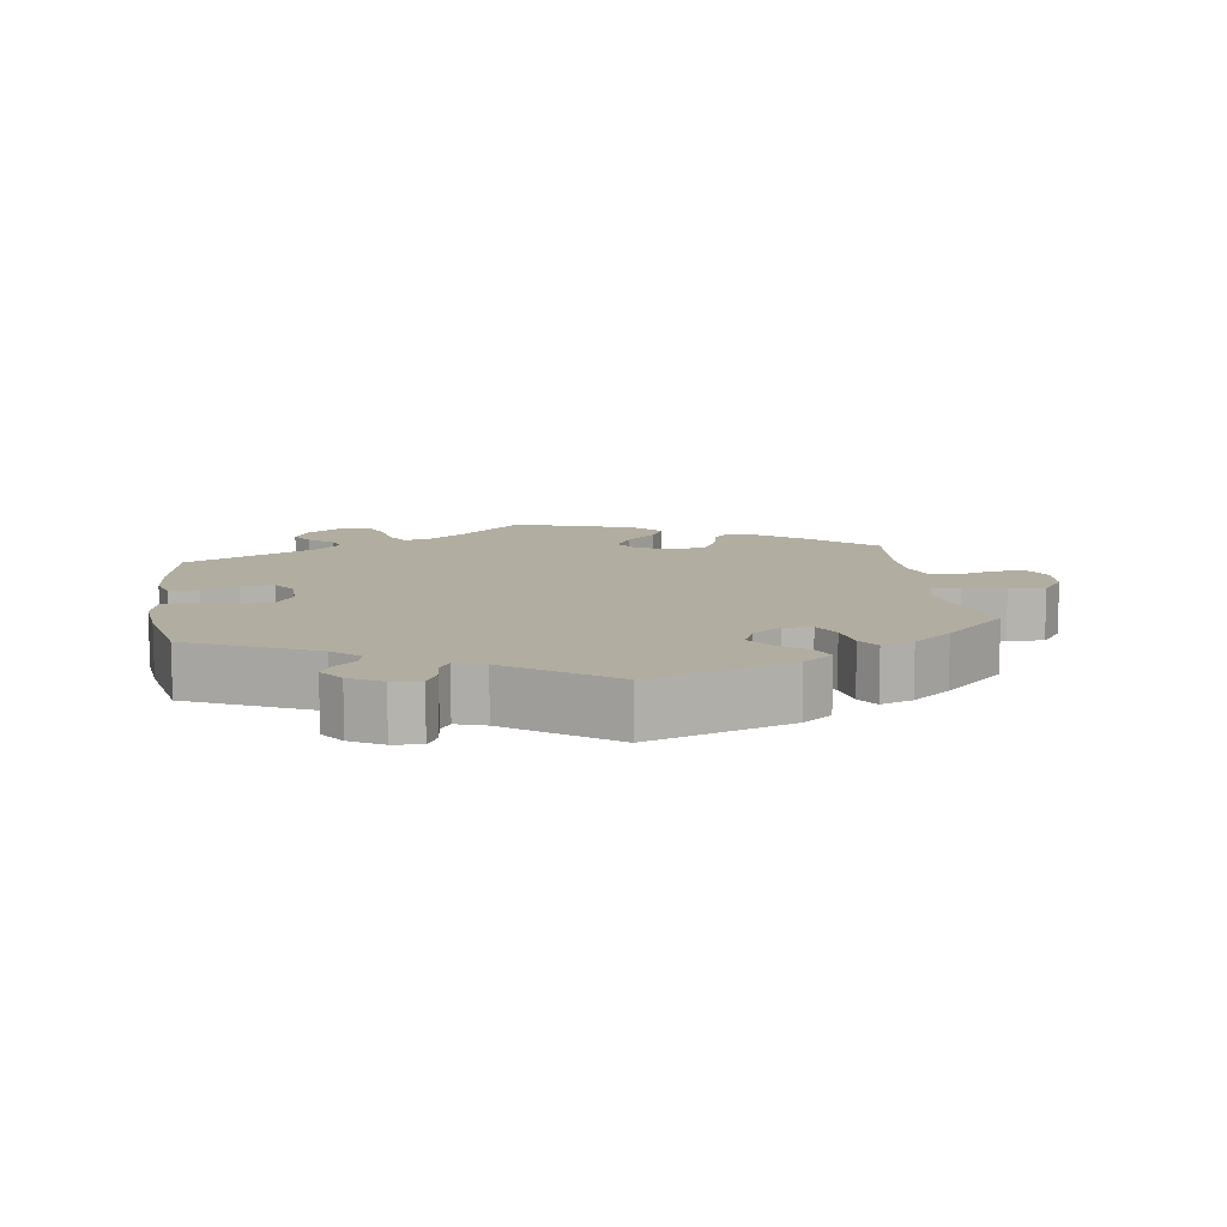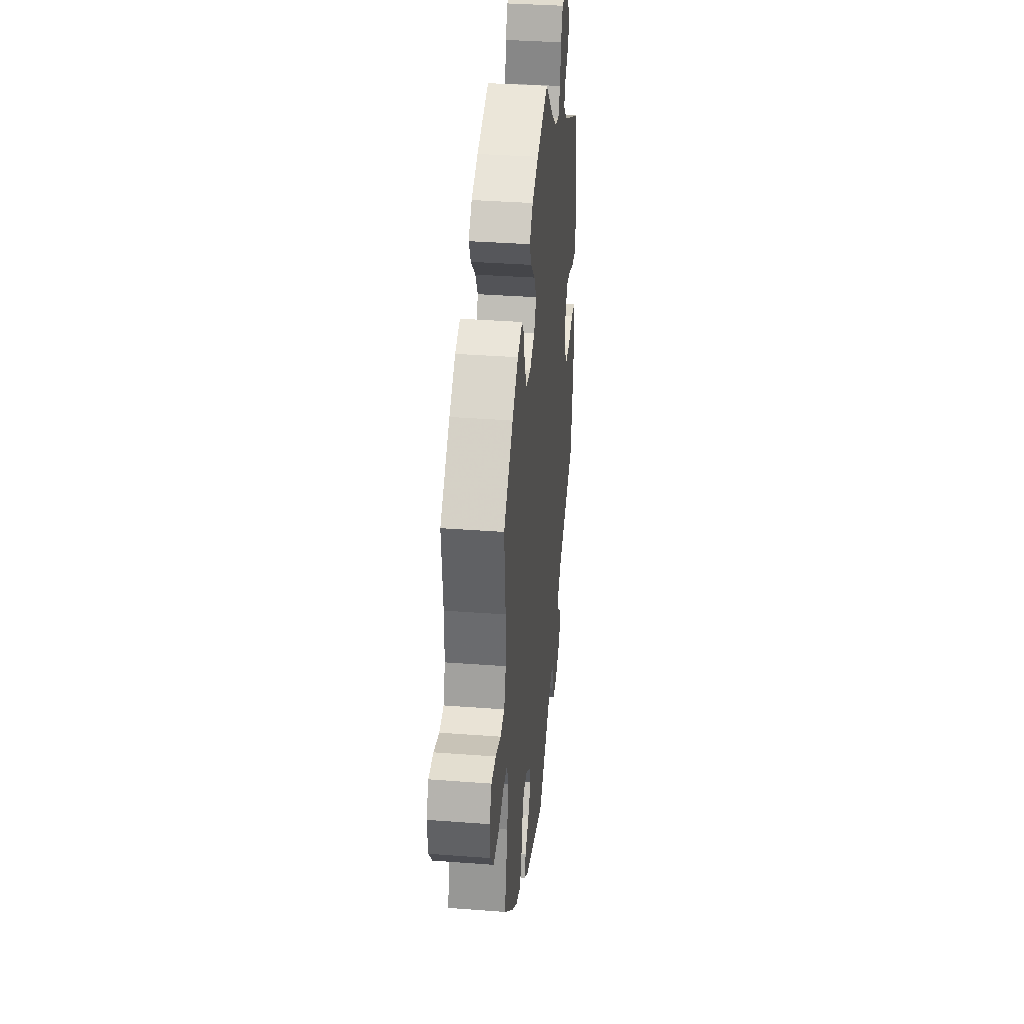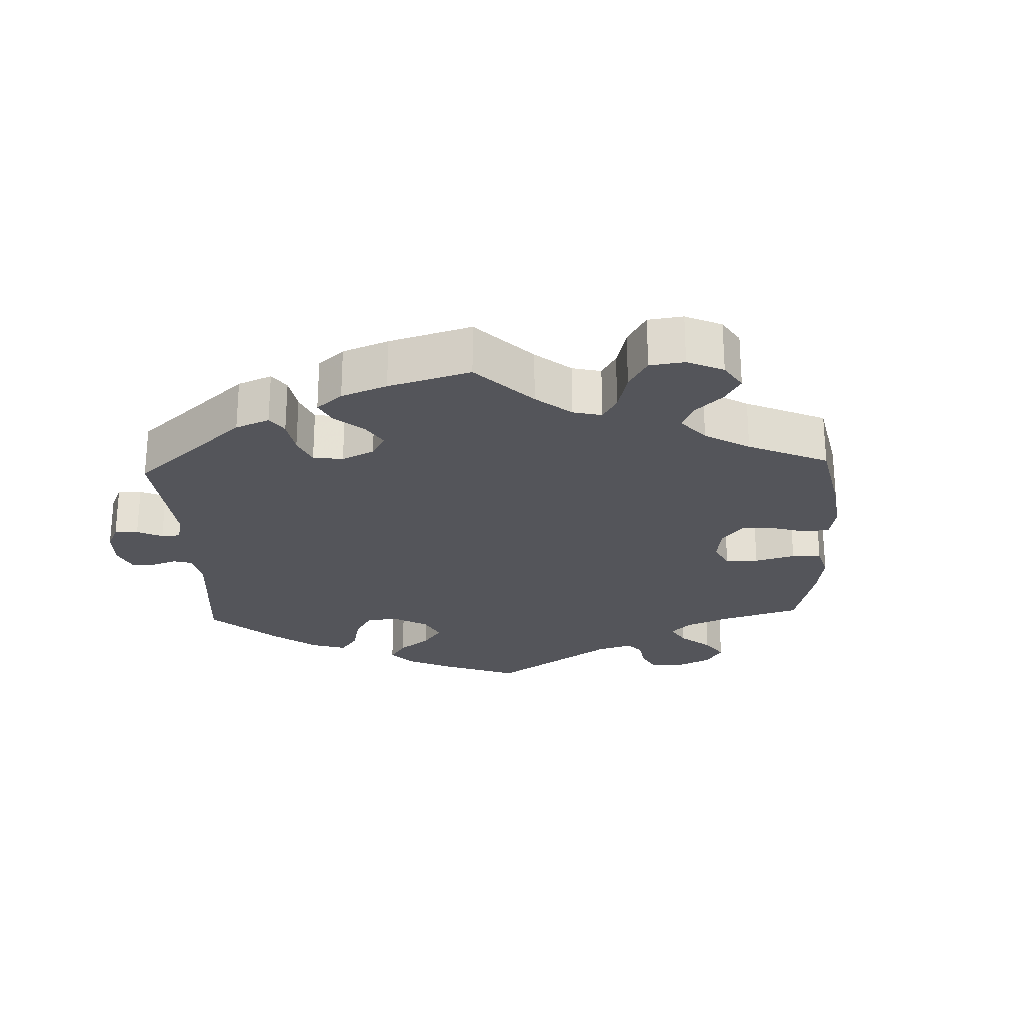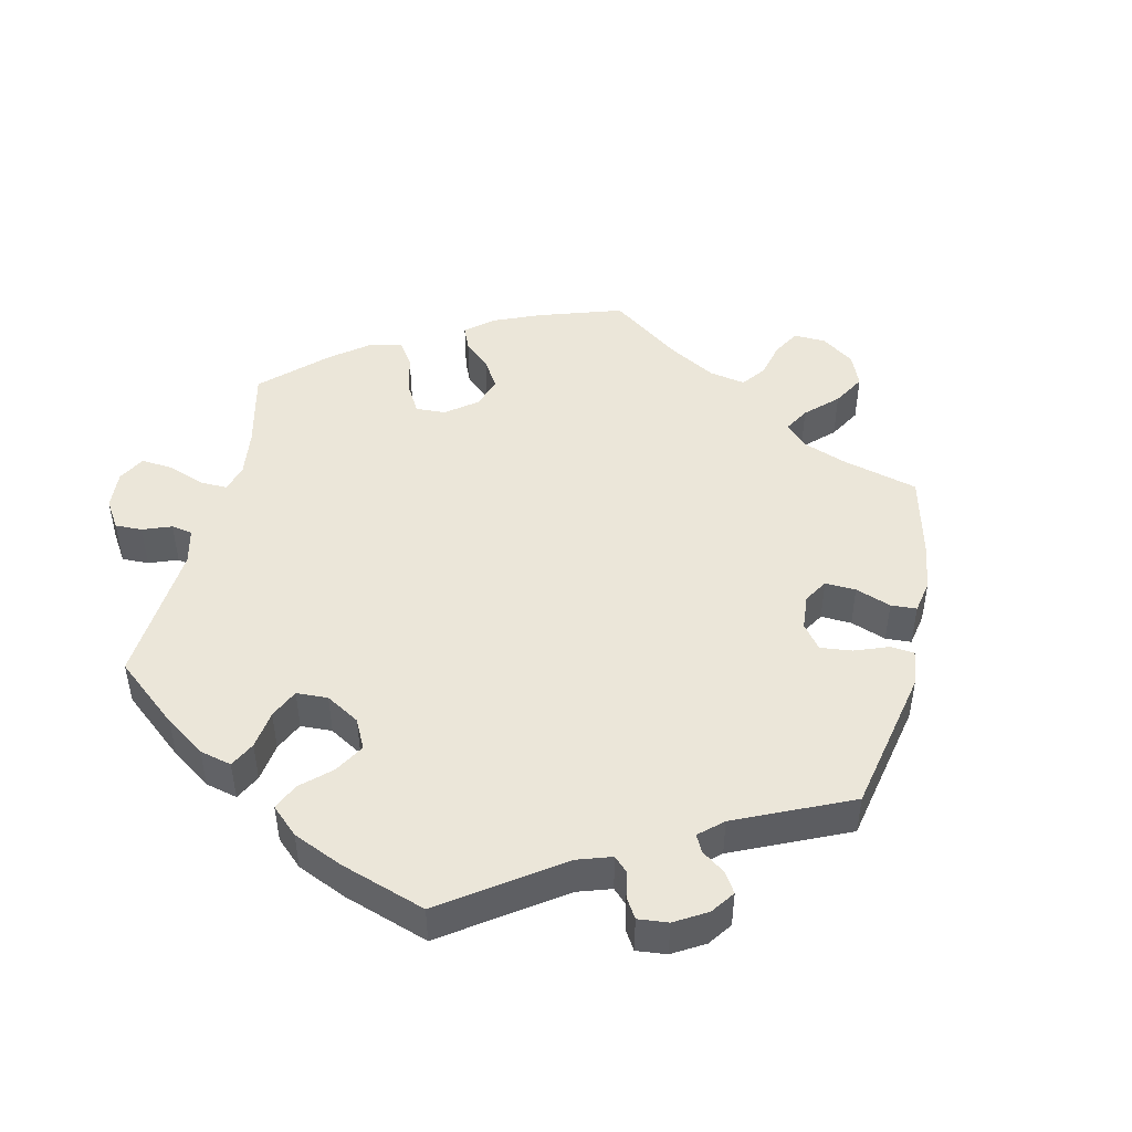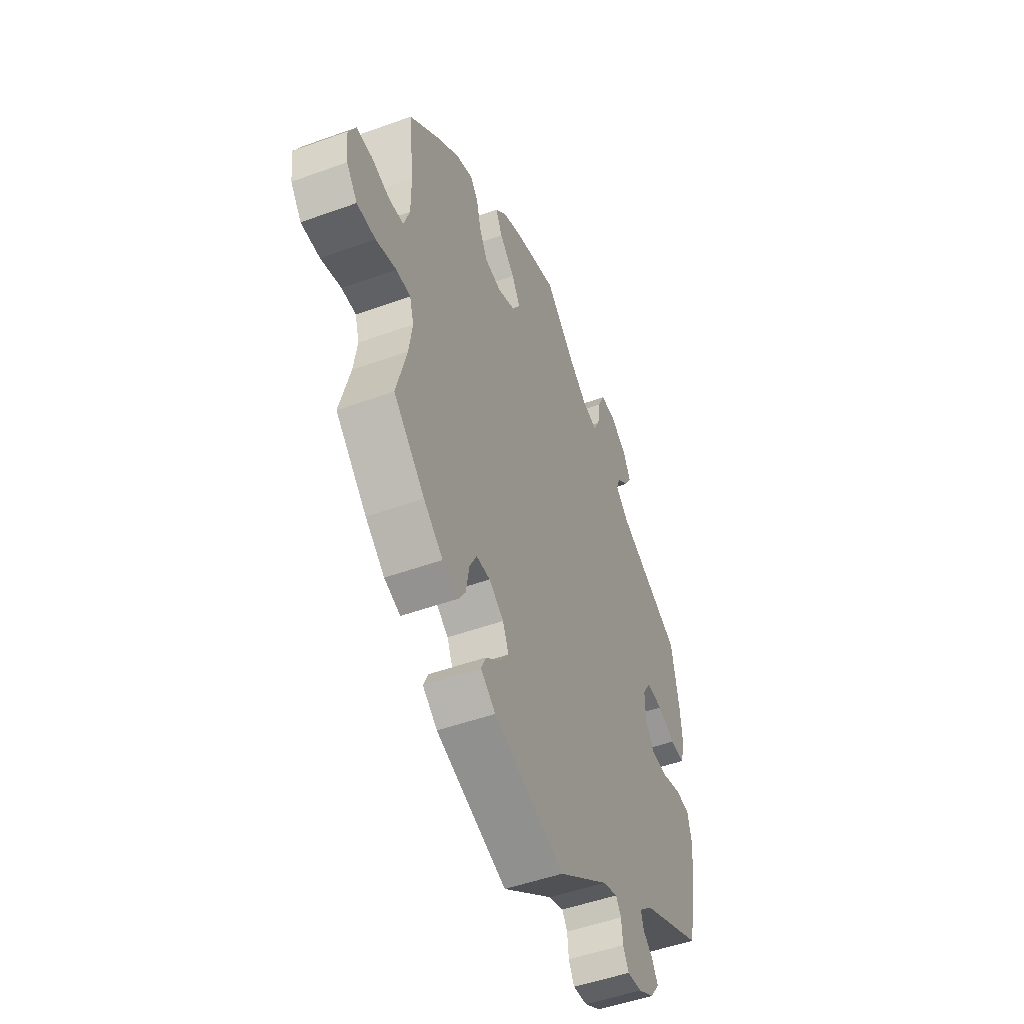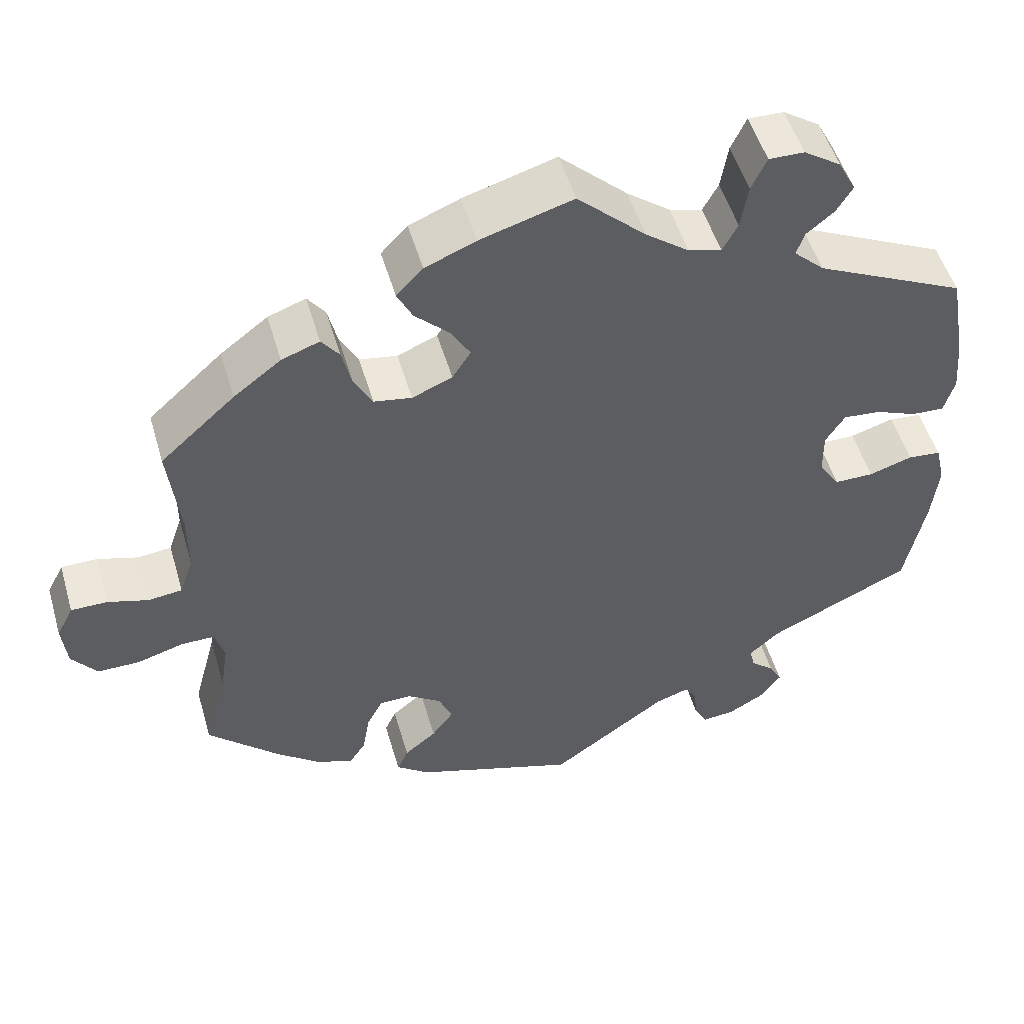
<metadata>
{"format":"obj","ext":"obj","renderer":"f3d","projection":"perspective","resolution":1024,"background":"white","views":[{"elev":10.5,"azim":171.4,"up":"+Y"},{"elev":35.8,"azim":-84.3,"up":"+Z"},{"elev":-24.9,"azim":-117.6,"up":"+Y"},{"elev":47.0,"azim":132.8,"up":"+Y"},{"elev":-49.7,"azim":-68.2,"up":"+Z"},{"elev":51.3,"azim":-16.2,"up":"+Z"}]}
</metadata>
<code>
v 0.085 0.07 0.498
v 0.139 0.07 0.457
v 0.18 0.07 0.446
v 0.199 0.07 0.481
v 0.208 0.07 0.537
v 0.227 0.07 0.578
v 0.271 0.07 0.577
v 0.317 0.07 0.546
v 0.339 0.07 0.504
v 0.319 0.07 0.471
v 0.285 0.07 0.443
v 0.275 0.07 0.414
v 0.313 0.07 0.378
v 0.5 0.07 0.289
v 0.521 0.07 0.172
v 0.527 0.07 0.103
v 0.514 0.07 0.058
v 0.473 0.07 0.06
v 0.421 0.07 0.081
v 0.375 0.07 0.085
v 0.351 0.07 0.047
v 0.352 0.07 -0.009
v 0.378 0.07 -0.048
v 0.427 0.07 -0.048
v 0.481 0.07 -0.031
v 0.522 0.07 -0.035
v 0.534 0.07 -0.086
v 0.526 0.07 -0.162
v 0.501 0.07 -0.288
v 0.322 0.07 -0.372
v 0.284 0.07 -0.406
v 0.291 0.07 -0.433
v 0.32 0.07 -0.458
v 0.336 0.07 -0.487
v 0.311 0.07 -0.522
v 0.265 0.07 -0.548
v 0.224 0.07 -0.552
v 0.208 0.07 -0.522
v 0.204 0.07 -0.482
v 0.189 0.07 -0.459
v 0.147 0.07 -0.473
v 0.001 0.07 -0.578
v -0.202 0.07 -0.511
v -0.244 0.07 -0.479
v -0.23 0.07 -0.448
v -0.19 0.07 -0.415
v -0.163 0.07 -0.378
v -0.18 0.07 -0.338
v -0.222 0.07 -0.309
v -0.262 0.07 -0.31
v -0.282 0.07 -0.349
v -0.291 0.07 -0.402
v -0.311 0.07 -0.433
v -0.357 0.07 -0.417
v -0.412 0.07 -0.373
v -0.501 0.07 -0.288
v -0.472 0.07 -0.178
v -0.462 0.07 -0.113
v -0.474 0.07 -0.072
v -0.515 0.07 -0.072
v -0.573 0.07 -0.089
v -0.626 0.07 -0.089
v -0.657 0.07 -0.049
v -0.663 0.07 0.008
v -0.642 0.07 0.049
v -0.597 0.07 0.049
v -0.546 0.07 0.034
v -0.504 0.07 0.039
v -0.487 0.07 0.089
v -0.487 0.07 0.164
v -0.501 0.07 0.289
v -0.408 0.07 0.373
v -0.349 0.07 0.418
v -0.302 0.07 0.435
v -0.28 0.07 0.406
v -0.268 0.07 0.356
v -0.245 0.07 0.313
v -0.198 0.07 0.305
v -0.148 0.07 0.326
v -0.125 0.07 0.362
v -0.149 0.07 0.403
v -0.192 0.07 0.445
v -0.211 0.07 0.483
v -0.178 0.07 0.518
v -0.115 0.07 0.544
v 0 0.07 0.578
v 0.085 0 0.498
v 0.139 0 0.457
v 0.18 0 0.446
v 0.199 0 0.481
v 0.208 0 0.537
v 0.227 0 0.578
v 0.271 0 0.577
v 0.317 0 0.546
v 0.339 0 0.504
v 0.319 0 0.471
v 0.285 0 0.443
v 0.275 0 0.414
v 0.313 0 0.378
v 0.5 0 0.289
v 0.521 0 0.172
v 0.527 0 0.103
v 0.514 0 0.058
v 0.473 0 0.06
v 0.421 0 0.081
v 0.375 0 0.085
v 0.351 0 0.047
v 0.352 0 -0.009
v 0.378 0 -0.048
v 0.427 0 -0.048
v 0.481 0 -0.031
v 0.522 0 -0.035
v 0.534 0 -0.086
v 0.526 0 -0.162
v 0.501 0 -0.288
v 0.322 0 -0.372
v 0.284 0 -0.406
v 0.291 0 -0.433
v 0.32 0 -0.458
v 0.336 0 -0.487
v 0.311 0 -0.522
v 0.265 0 -0.548
v 0.224 0 -0.552
v 0.208 0 -0.522
v 0.204 0 -0.482
v 0.189 0 -0.459
v 0.147 0 -0.473
v 0.001 0 -0.578
v -0.202 0 -0.511
v -0.244 0 -0.479
v -0.23 0 -0.448
v -0.19 0 -0.415
v -0.163 0 -0.378
v -0.18 0 -0.338
v -0.222 0 -0.309
v -0.262 0 -0.31
v -0.282 0 -0.349
v -0.291 0 -0.402
v -0.311 0 -0.433
v -0.357 0 -0.417
v -0.412 0 -0.373
v -0.501 0 -0.288
v -0.472 0 -0.178
v -0.462 0 -0.113
v -0.474 0 -0.072
v -0.515 0 -0.072
v -0.573 0 -0.089
v -0.626 0 -0.089
v -0.657 0 -0.049
v -0.663 0 0.008
v -0.642 0 0.049
v -0.597 0 0.049
v -0.546 0 0.034
v -0.504 0 0.039
v -0.487 0 0.089
v -0.487 0 0.164
v -0.501 0 0.289
v -0.408 0 0.373
v -0.349 0 0.418
v -0.302 0 0.435
v -0.28 0 0.406
v -0.268 0 0.356
v -0.245 0 0.313
v -0.198 0 0.305
v -0.148 0 0.326
v -0.125 0 0.362
v -0.149 0 0.403
v -0.192 0 0.445
v -0.211 0 0.483
v -0.178 0 0.518
v -0.115 0 0.544
v 0 0 0.578
f 85 86 1
f 84 85 1 2
f 81 82 83 84
f 80 81 84 2
f 79 80 2 3
f 78 79 3
f 73 74 75 76
f 73 76 77
f 70 71 72 73
f 69 70 73 77
f 68 69 77 78
f 64 65 66 67
f 64 67 68
f 63 64 68
f 60 61 62 63
f 59 60 63 68
f 58 59 68 78
f 54 55 56 57
f 51 52 53 54
f 50 51 54 57
f 49 50 57 58
f 43 44 45 46
f 41 42 43 46
f 40 41 46 47
f 36 37 38 39
f 36 39 40
f 35 36 40
f 32 33 34 35
f 31 32 35 40
f 30 31 40 47
f 24 25 26 27
f 23 24 27 28
f 16 17 18 19
f 16 19 20
f 13 14 15 16
f 12 13 16 20
f 8 9 10 11
f 8 11 12
f 7 8 12
f 4 5 6 7
f 3 4 7 12
f 48 49 58 78
f 23 28 29 30
f 22 23 30 47
f 21 22 47 48
f 20 21 48 78
f 3 12 20 78
f 87 172 171
f 88 87 171 170
f 170 169 168 167
f 88 170 167 166
f 89 88 166 165
f 89 165 164
f 162 161 160 159
f 163 162 159
f 159 158 157 156
f 163 159 156 155
f 164 163 155 154
f 153 152 151 150
f 154 153 150
f 154 150 149
f 149 148 147 146
f 154 149 146 145
f 164 154 145 144
f 143 142 141 140
f 140 139 138 137
f 143 140 137 136
f 144 143 136 135
f 132 131 130 129
f 132 129 128 127
f 133 132 127 126
f 125 124 123 122
f 126 125 122
f 126 122 121
f 121 120 119 118
f 126 121 118 117
f 133 126 117 116
f 113 112 111 110
f 114 113 110 109
f 105 104 103 102
f 106 105 102
f 102 101 100 99
f 106 102 99 98
f 97 96 95 94
f 98 97 94
f 98 94 93
f 93 92 91 90
f 98 93 90 89
f 164 144 135 134
f 116 115 114 109
f 133 116 109 108
f 134 133 108 107
f 164 134 107 106
f 164 106 98 89
f 1 87 88 2
f 2 88 89 3
f 3 89 90 4
f 4 90 91 5
f 5 91 92 6
f 6 92 93 7
f 7 93 94 8
f 8 94 95 9
f 9 95 96 10
f 10 96 97 11
f 11 97 98 12
f 12 98 99 13
f 13 99 100 14
f 14 100 101 15
f 15 101 102 16
f 16 102 103 17
f 17 103 104 18
f 18 104 105 19
f 19 105 106 20
f 20 106 107 21
f 21 107 108 22
f 22 108 109 23
f 23 109 110 24
f 24 110 111 25
f 25 111 112 26
f 26 112 113 27
f 27 113 114 28
f 28 114 115 29
f 29 115 116 30
f 30 116 117 31
f 31 117 118 32
f 32 118 119 33
f 33 119 120 34
f 34 120 121 35
f 35 121 122 36
f 36 122 123 37
f 37 123 124 38
f 38 124 125 39
f 39 125 126 40
f 40 126 127 41
f 41 127 128 42
f 42 128 129 43
f 43 129 130 44
f 44 130 131 45
f 45 131 132 46
f 46 132 133 47
f 47 133 134 48
f 48 134 135 49
f 49 135 136 50
f 50 136 137 51
f 51 137 138 52
f 52 138 139 53
f 53 139 140 54
f 54 140 141 55
f 55 141 142 56
f 56 142 143 57
f 57 143 144 58
f 58 144 145 59
f 59 145 146 60
f 60 146 147 61
f 61 147 148 62
f 62 148 149 63
f 63 149 150 64
f 64 150 151 65
f 65 151 152 66
f 66 152 153 67
f 67 153 154 68
f 68 154 155 69
f 69 155 156 70
f 70 156 157 71
f 71 157 158 72
f 72 158 159 73
f 73 159 160 74
f 74 160 161 75
f 75 161 162 76
f 76 162 163 77
f 77 163 164 78
f 78 164 165 79
f 79 165 166 80
f 80 166 167 81
f 81 167 168 82
f 82 168 169 83
f 83 169 170 84
f 84 170 171 85
f 85 171 172 86
f 86 172 87 1

</code>
